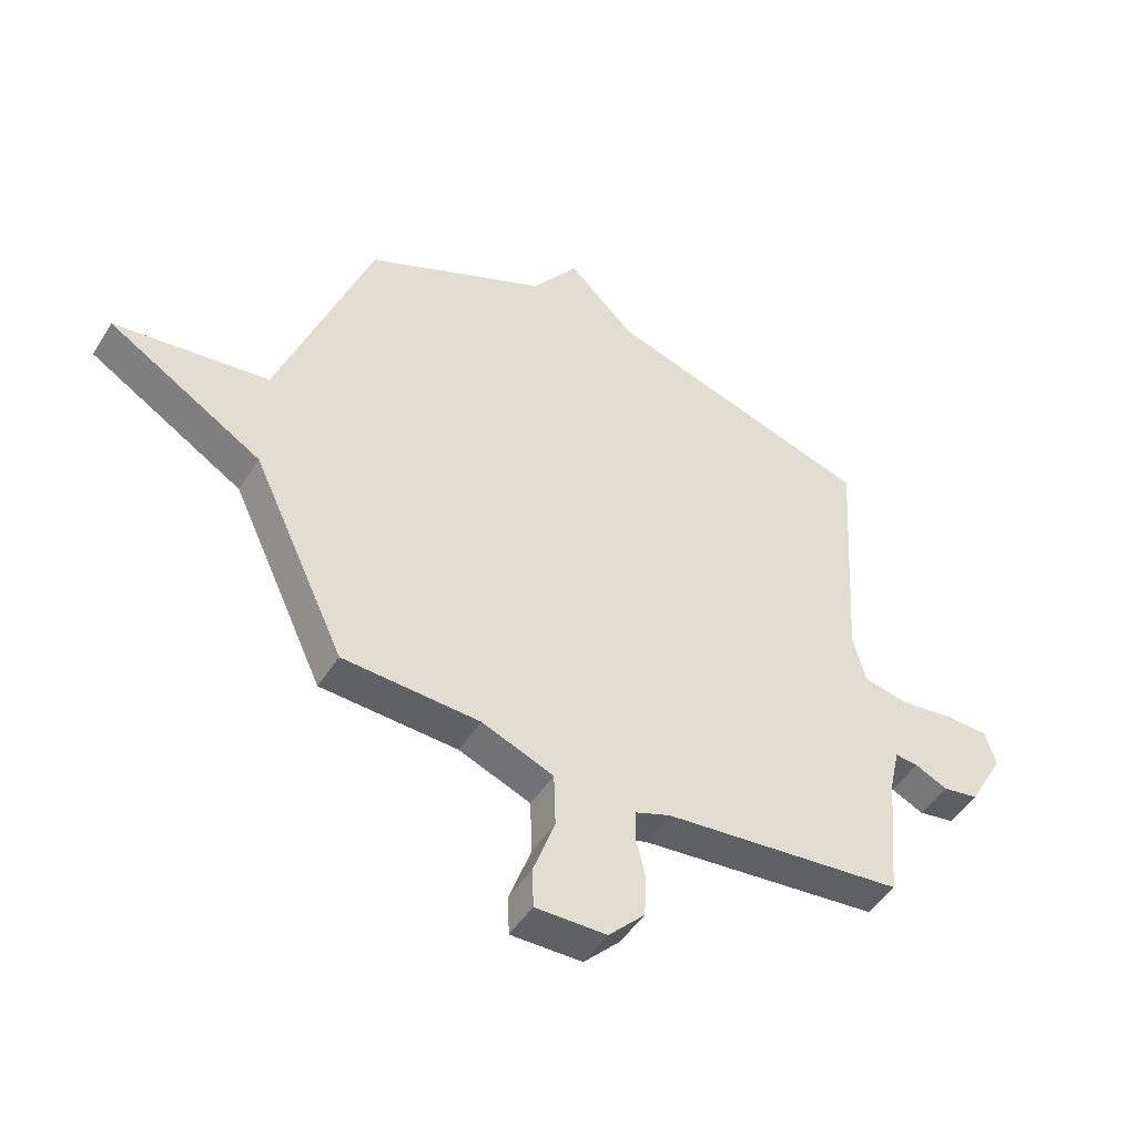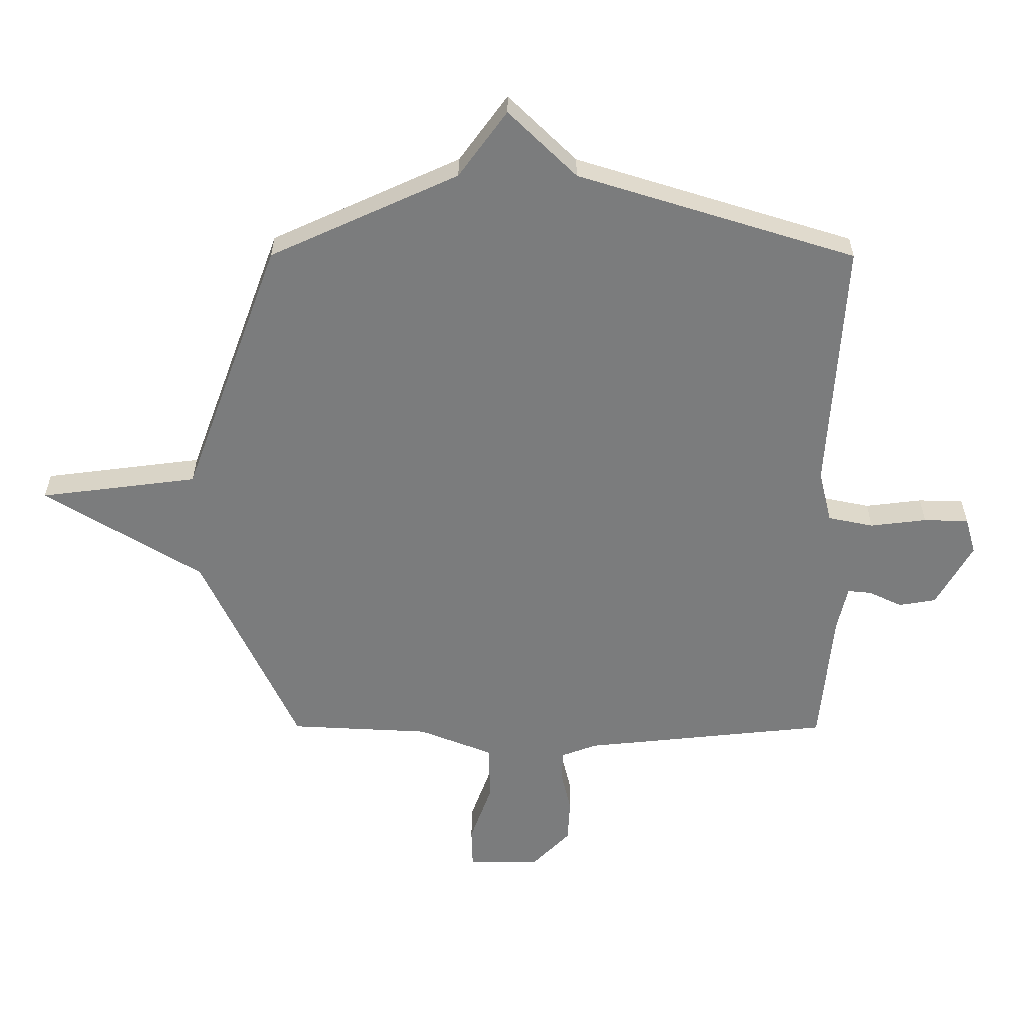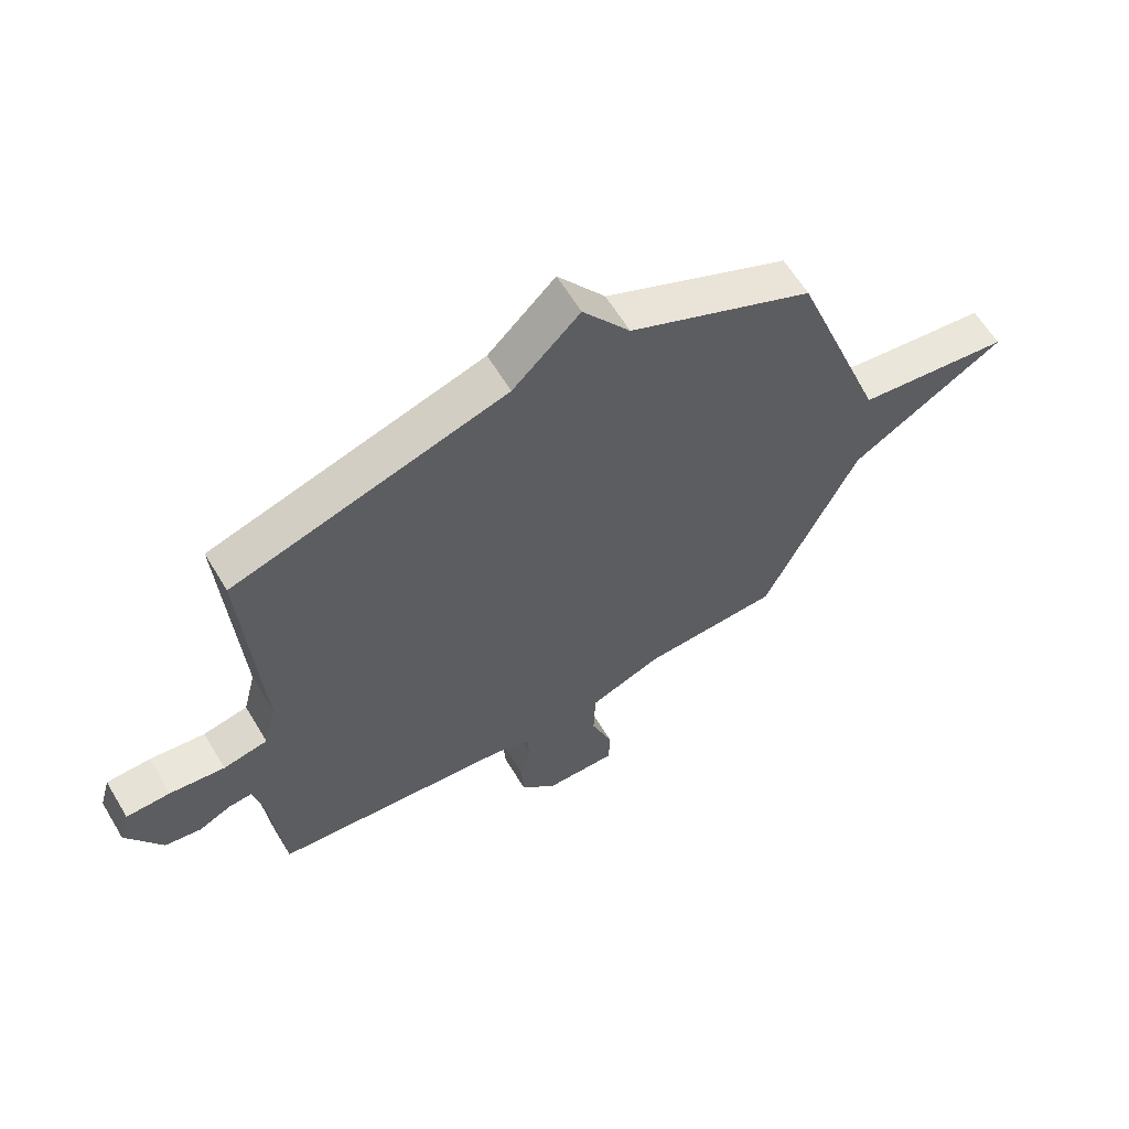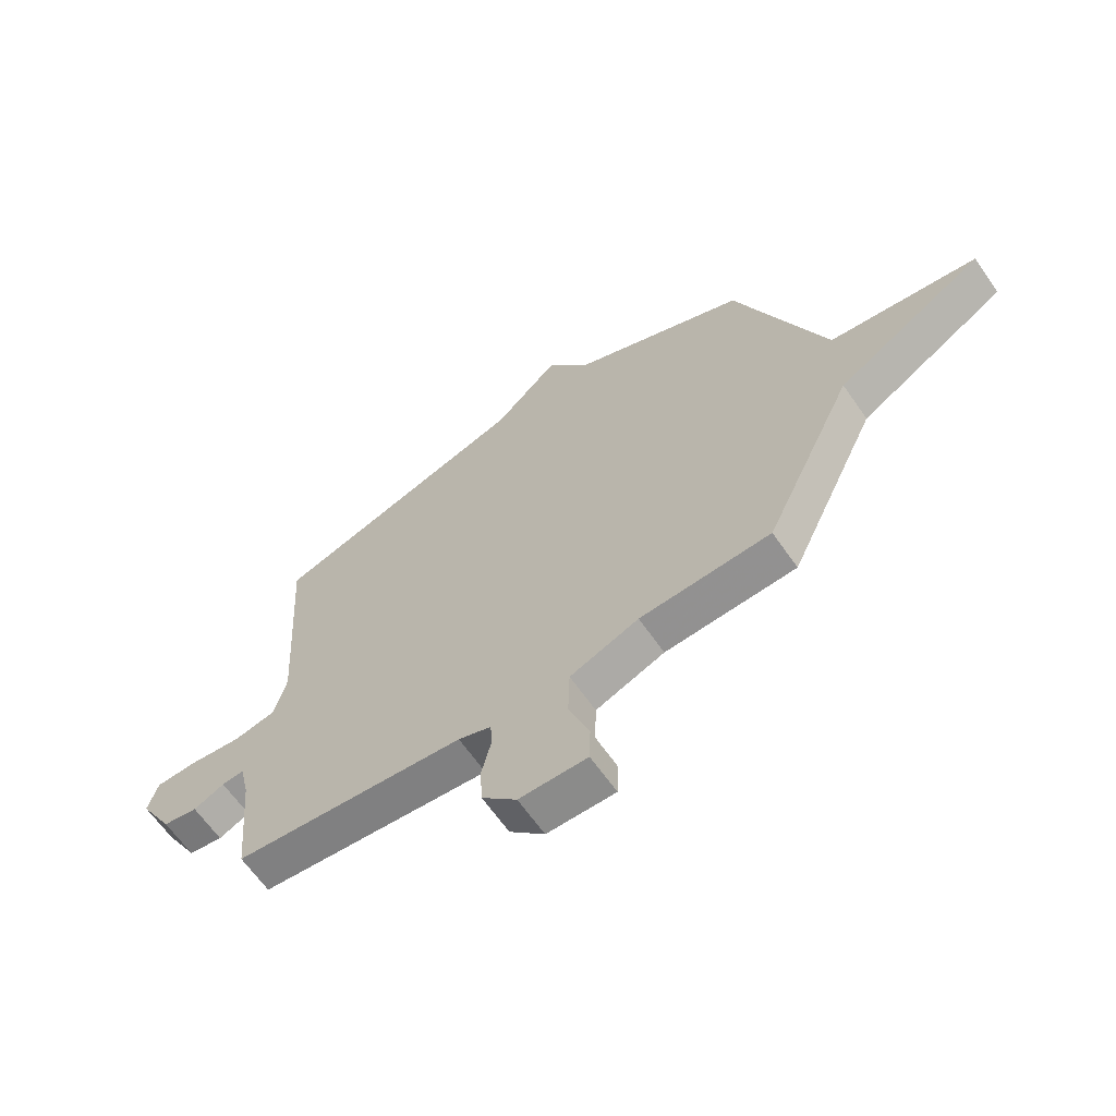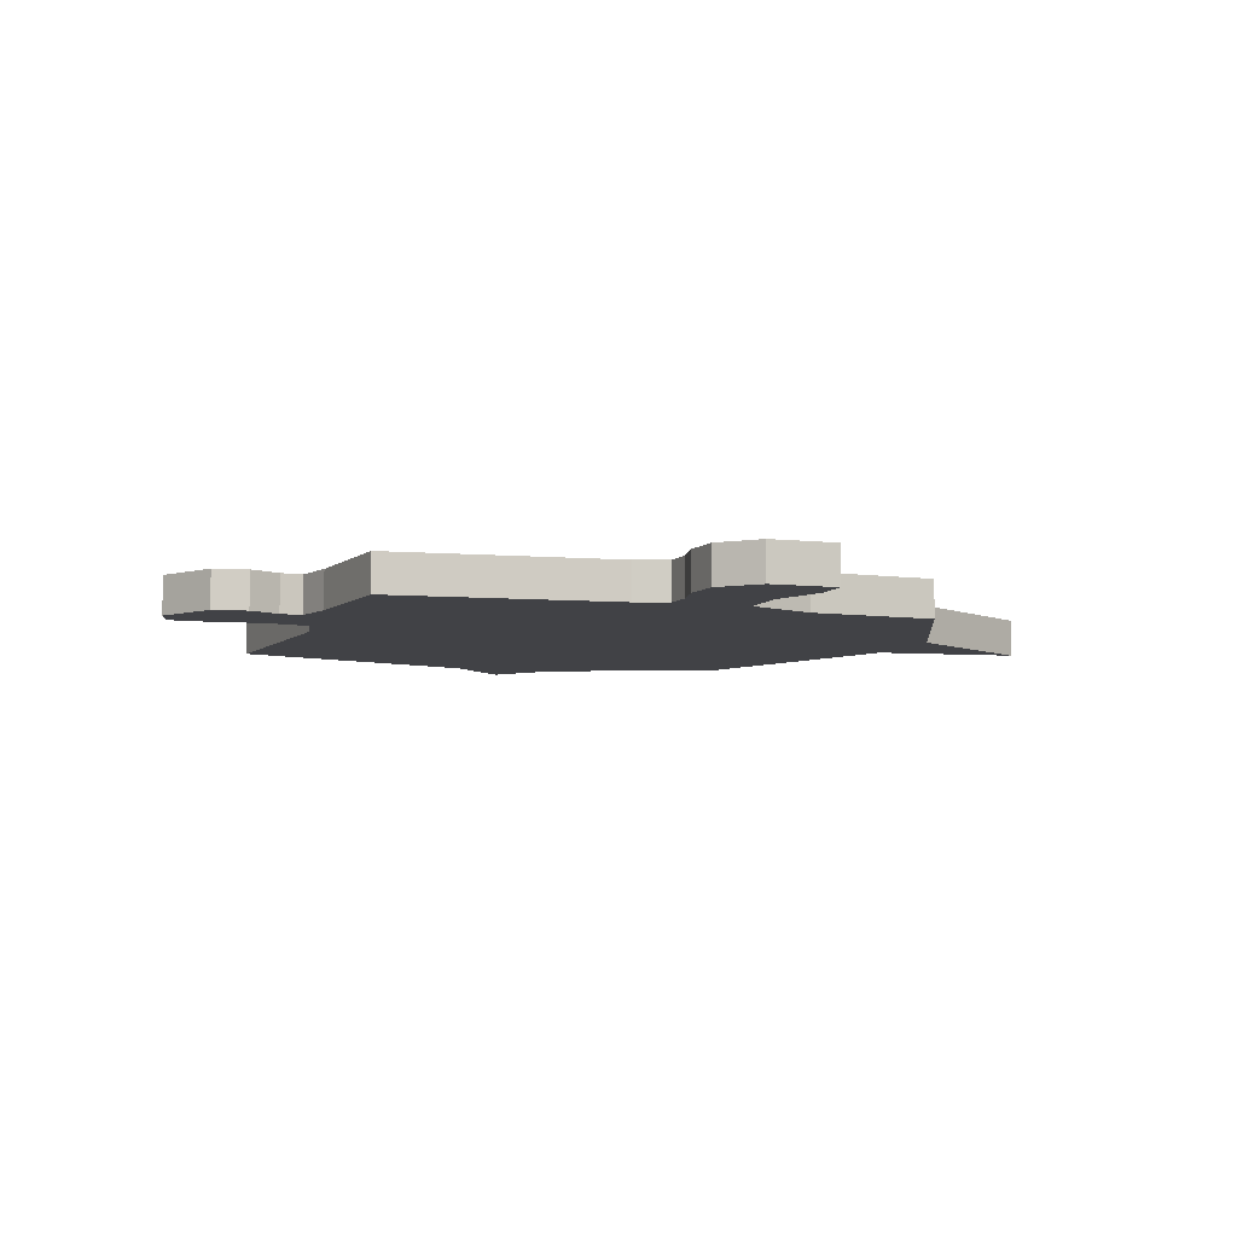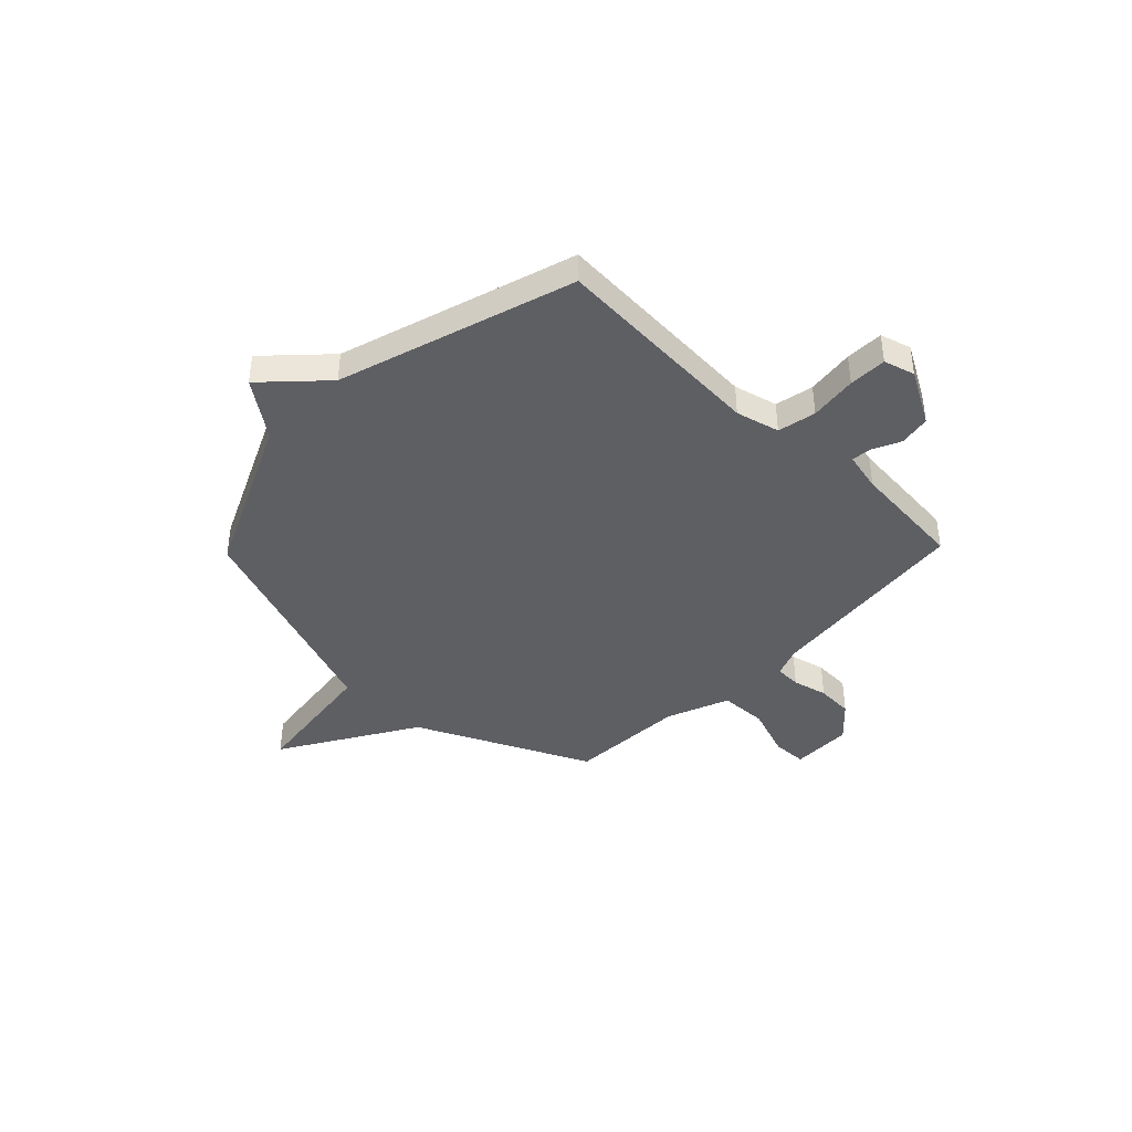
<metadata>
{"format":"obj","ext":"obj","renderer":"f3d","projection":"perspective","resolution":1024,"background":"white","views":[{"elev":-47.9,"azim":-30.8,"up":"+Z"},{"elev":31.3,"azim":0.2,"up":"+Z"},{"elev":61.7,"azim":149.1,"up":"+Z"},{"elev":-64.3,"azim":-145.2,"up":"+Z"},{"elev":-6.6,"azim":160.1,"up":"+Y"},{"elev":-41.2,"azim":46.0,"up":"+Y"}]}
</metadata>
<code>
v -0.5 0.07 0.5
v -0.177 0.07 0.648
v -0.094 0.07 0.762
v 0.023 0.07 0.648
v 0.5 0.07 0.5
v 0.472 0.07 0.062
v 0.494 0.07 -0.027
v 0.572 0.07 -0.043
v 0.669 0.07 -0.031
v 0.746 0.07 -0.033
v 0.764 0.07 -0.096
v 0.702 0.07 -0.206
v 0.638 0.07 -0.217
v 0.581 0.07 -0.19
v 0.54 0.07 -0.186
v 0.522 0.07 -0.266
v 0.5 0.07 -0.5
v 0.074 0.07 -0.545
v 0.013 0.07 -0.568
v 0.011 0.07 -0.621
v 0.028 0.07 -0.692
v 0.024 0.07 -0.767
v -0.04 0.07 -0.833
v -0.165 0.07 -0.835
v -0.167 0.07 -0.764
v -0.129 0.07 -0.659
v -0.132 0.07 -0.562
v -0.259 0.07 -0.512
v -0.5 0.07 -0.5
v -0.665 0.07 -0.147
v -0.937 0.07 0.018
v -0.665 0.07 0.053
v -0.5 0 0.5
v -0.177 0 0.648
v -0.094 0 0.762
v 0.023 0 0.648
v 0.5 0 0.5
v 0.472 0 0.062
v 0.494 0 -0.027
v 0.572 0 -0.043
v 0.669 0 -0.031
v 0.746 0 -0.033
v 0.764 0 -0.096
v 0.702 0 -0.206
v 0.638 0 -0.217
v 0.581 0 -0.19
v 0.54 0 -0.186
v 0.522 0 -0.266
v 0.5 0 -0.5
v 0.074 0 -0.545
v 0.013 0 -0.568
v 0.011 0 -0.621
v 0.028 0 -0.692
v 0.024 0 -0.767
v -0.04 0 -0.833
v -0.165 0 -0.835
v -0.167 0 -0.764
v -0.129 0 -0.659
v -0.132 0 -0.562
v -0.259 0 -0.512
v -0.5 0 -0.5
v -0.665 0 -0.147
v -0.937 0 0.018
v -0.665 0 0.053
f 30 31 32
f 32 1 2
f 30 32 2
f 29 30 2
f 28 29 2
f 2 3 4
f 28 2 4
f 27 28 4
f 4 5 6
f 27 4 6
f 26 27 6
f 24 25 26
f 23 24 26
f 22 23 26
f 21 22 26
f 20 21 26
f 19 20 26
f 19 26 6 7
f 18 19 7 8
f 16 17 18
f 15 16 18 8
f 9 10 11
f 8 9 11
f 15 8 11
f 14 15 11
f 11 12 13 14
f 64 63 62
f 34 33 64
f 34 64 62
f 34 62 61
f 34 61 60
f 36 35 34
f 36 34 60
f 36 60 59
f 38 37 36
f 38 36 59
f 38 59 58
f 58 57 56
f 58 56 55
f 58 55 54
f 58 54 53
f 58 53 52
f 58 52 51
f 39 38 58 51
f 40 39 51 50
f 50 49 48
f 40 50 48 47
f 43 42 41
f 43 41 40
f 43 40 47
f 43 47 46
f 46 45 44 43
f 1 33 34 2
f 2 34 35 3
f 3 35 36 4
f 4 36 37 5
f 5 37 38 6
f 6 38 39 7
f 7 39 40 8
f 8 40 41 9
f 9 41 42 10
f 10 42 43 11
f 11 43 44 12
f 12 44 45 13
f 13 45 46 14
f 14 46 47 15
f 15 47 48 16
f 16 48 49 17
f 17 49 50 18
f 18 50 51 19
f 19 51 52 20
f 20 52 53 21
f 21 53 54 22
f 22 54 55 23
f 23 55 56 24
f 24 56 57 25
f 25 57 58 26
f 26 58 59 27
f 27 59 60 28
f 28 60 61 29
f 29 61 62 30
f 30 62 63 31
f 31 63 64 32
f 32 64 33 1

</code>
